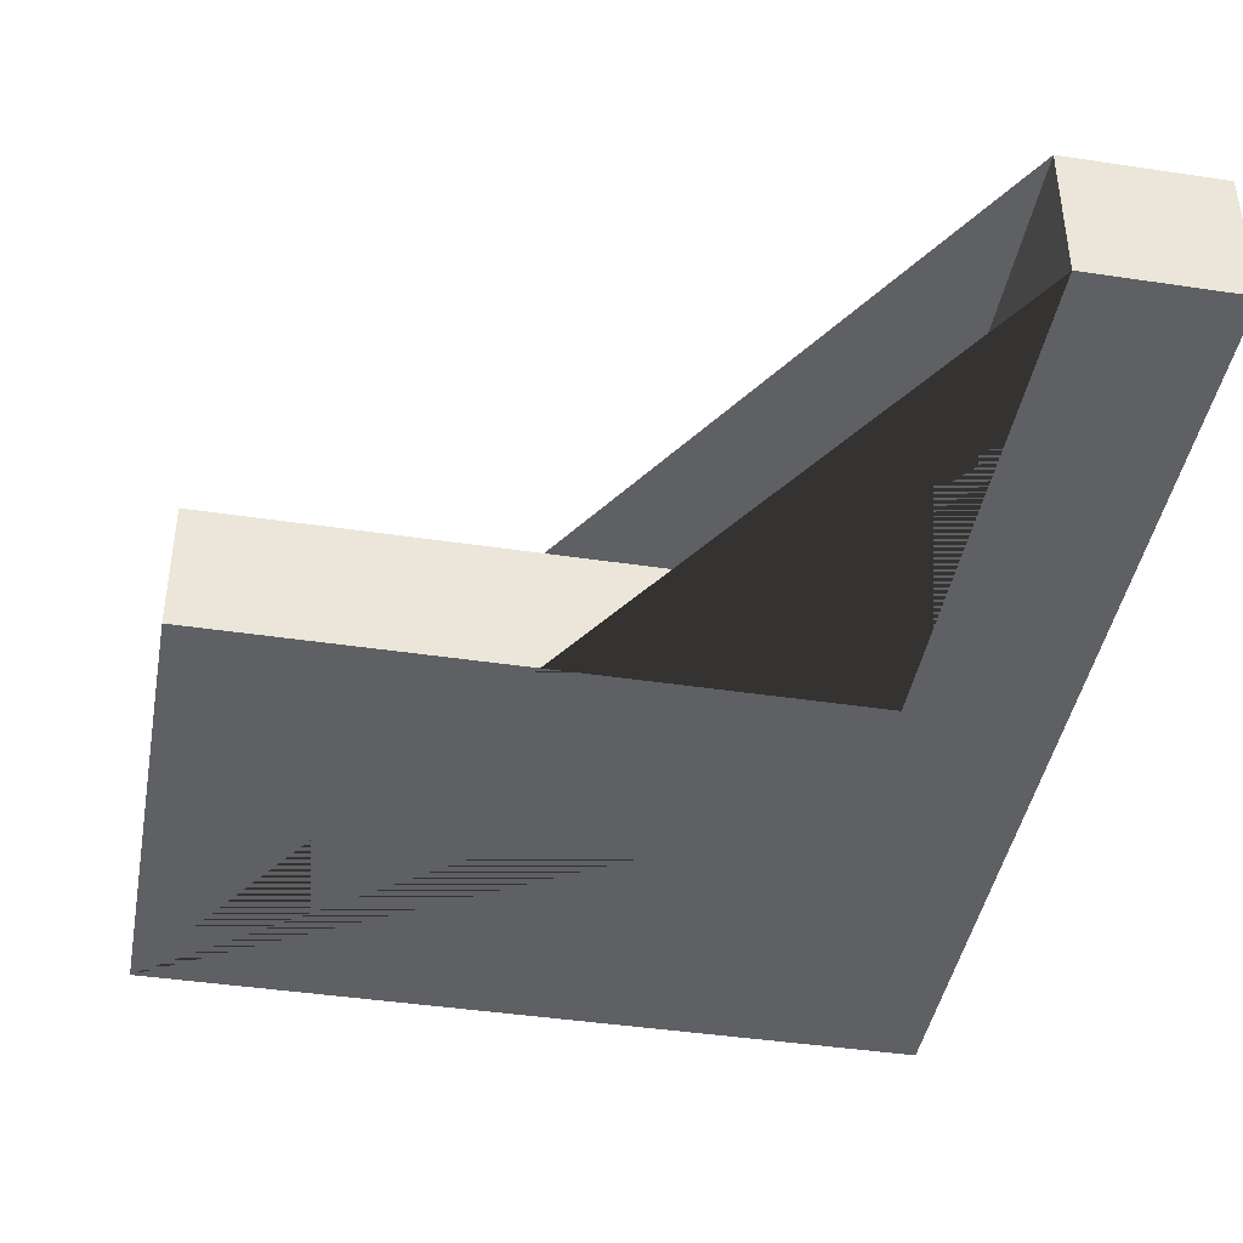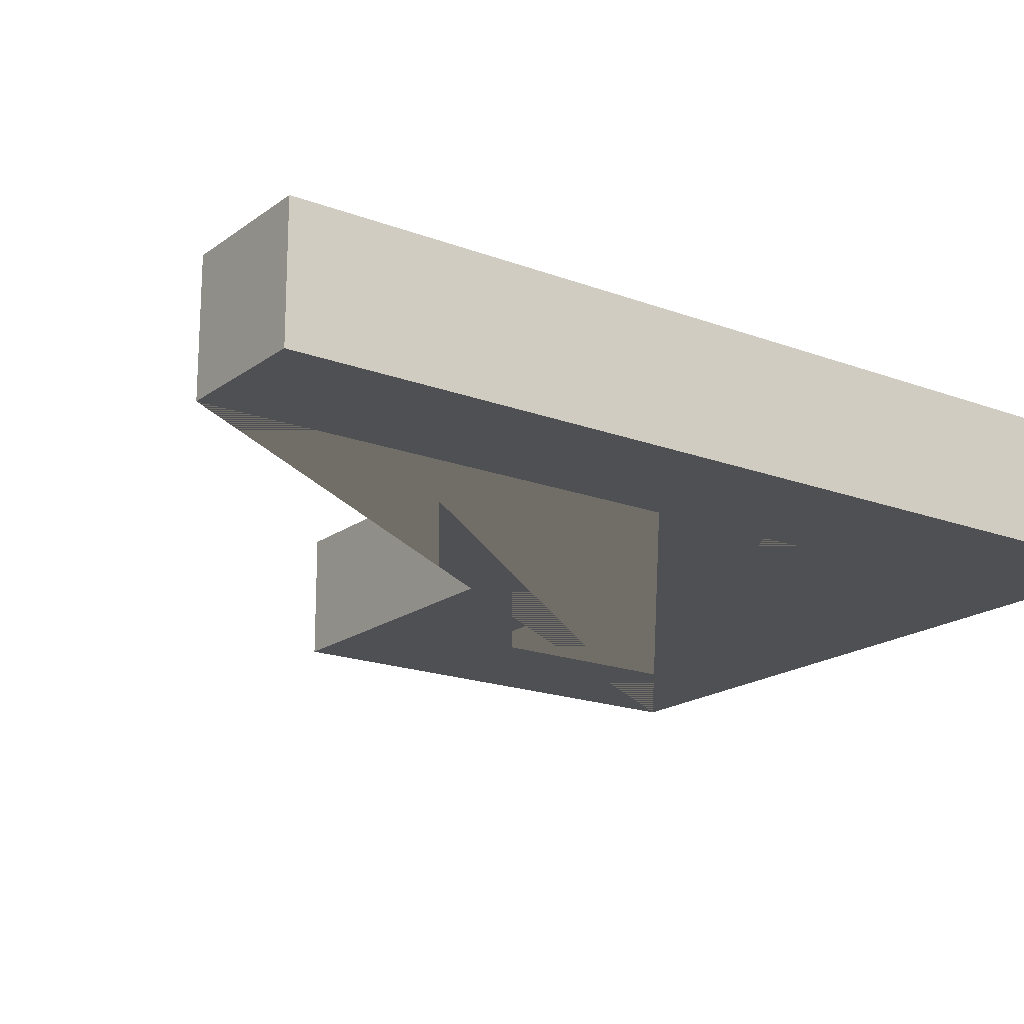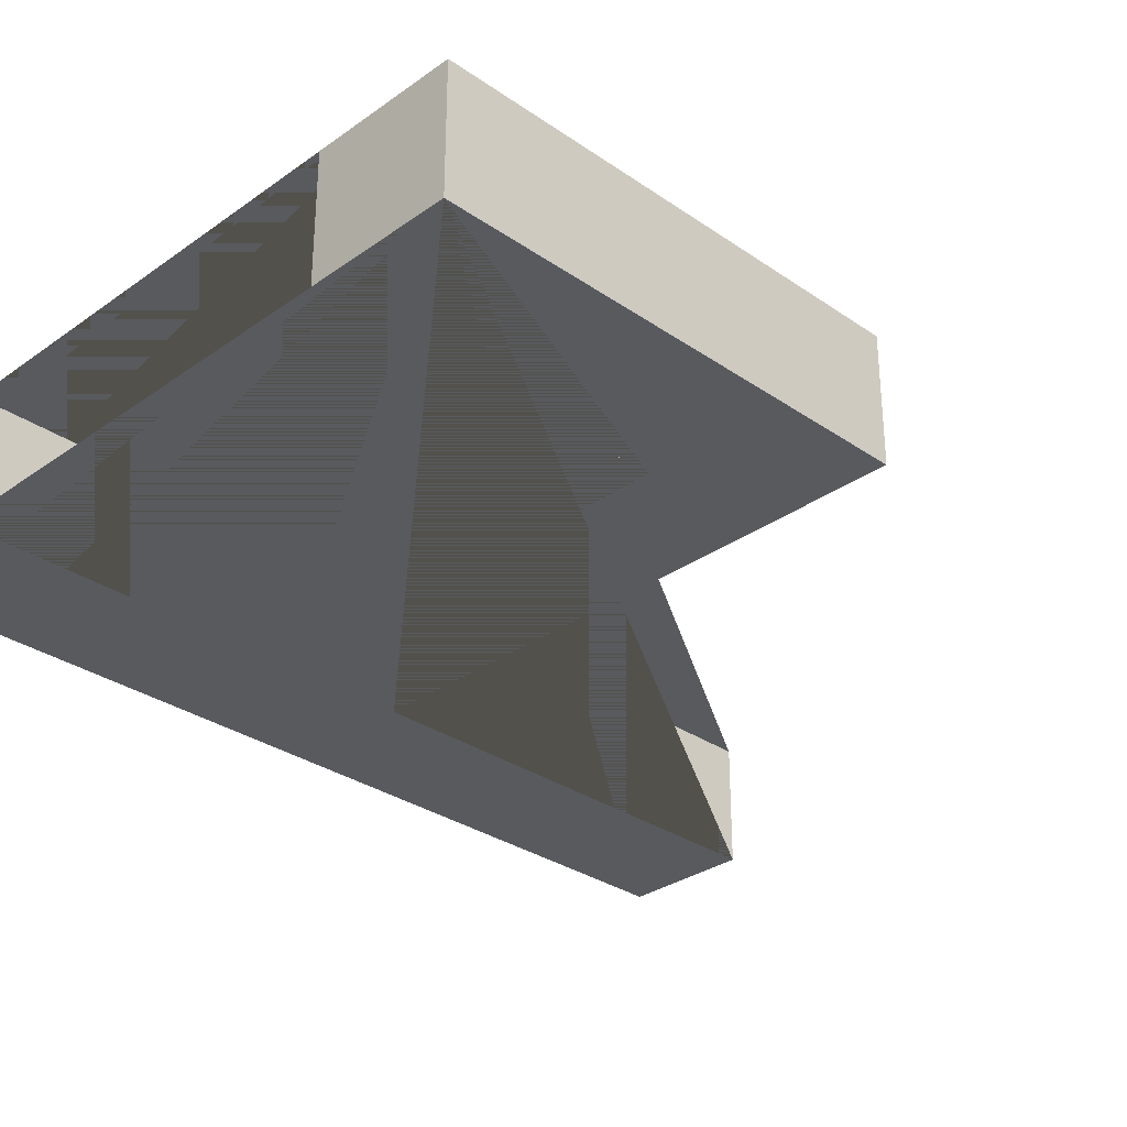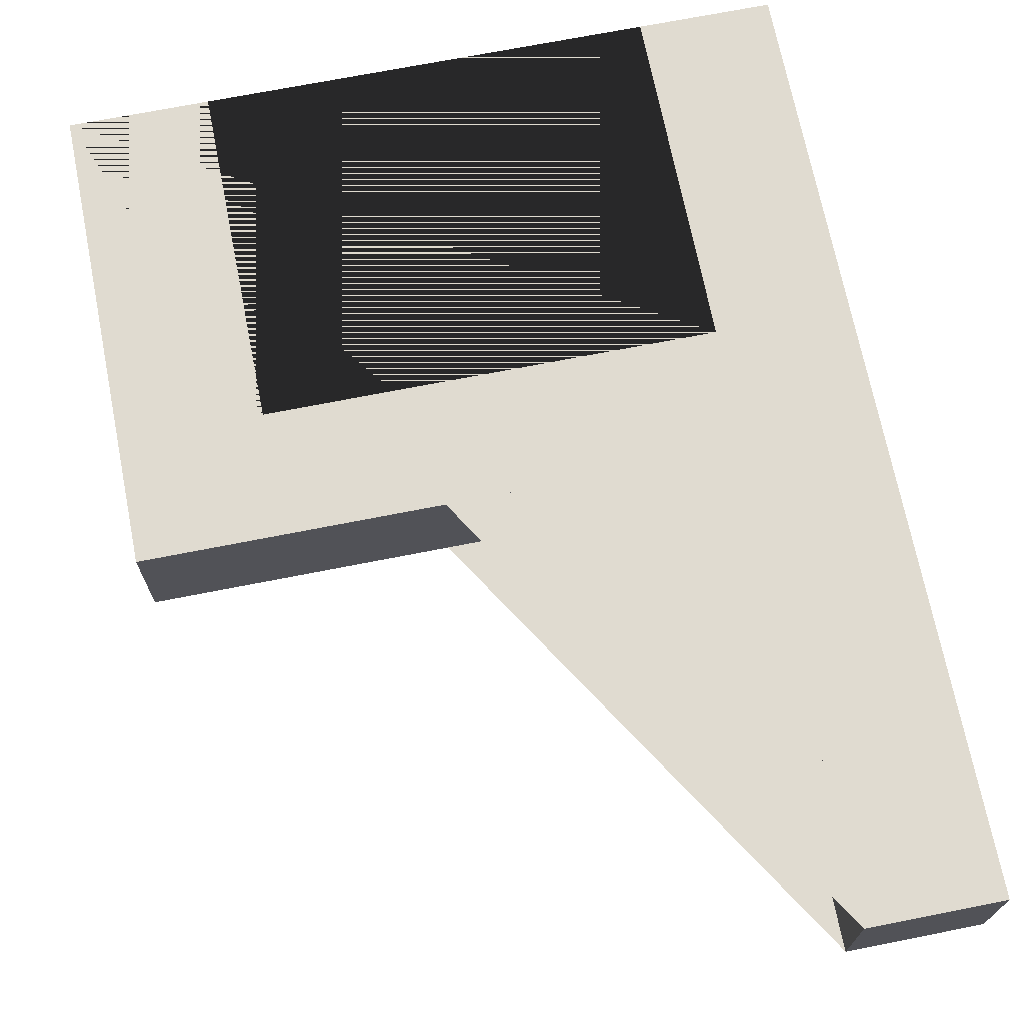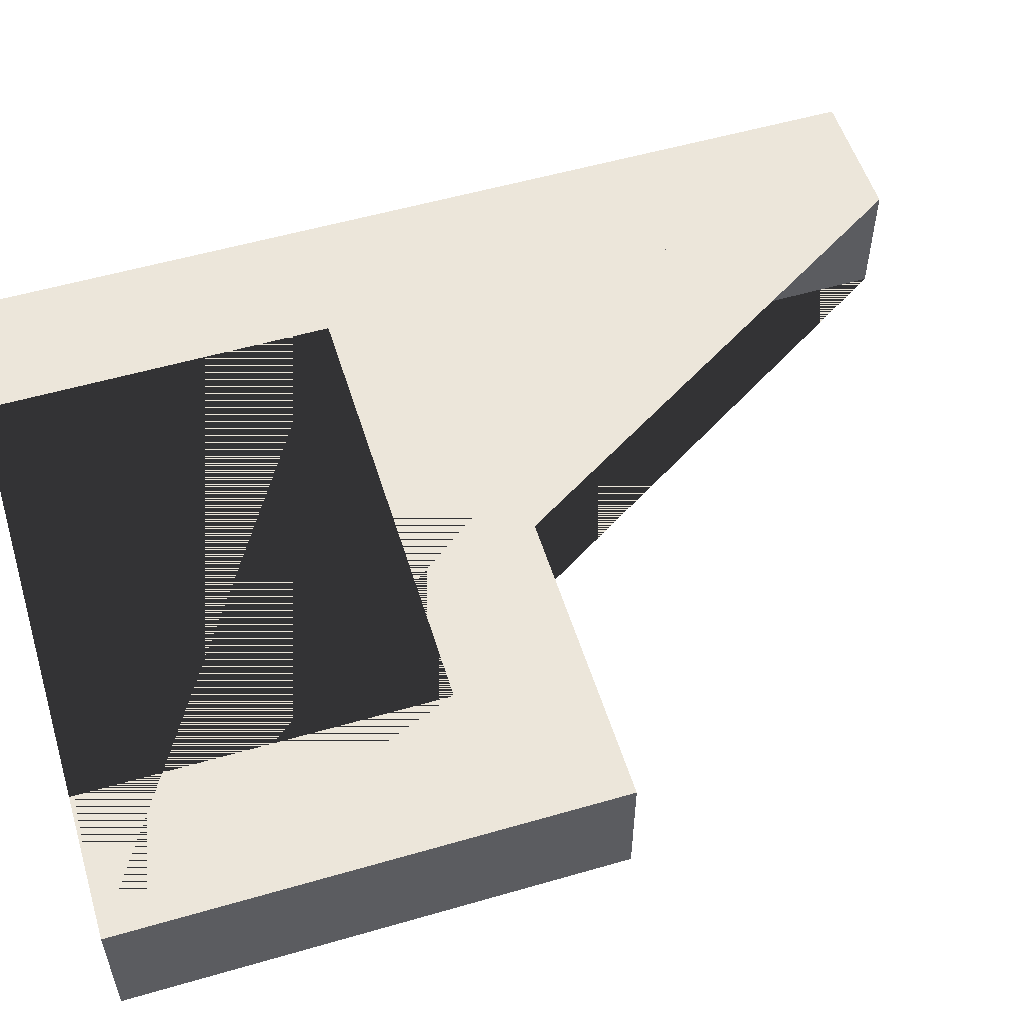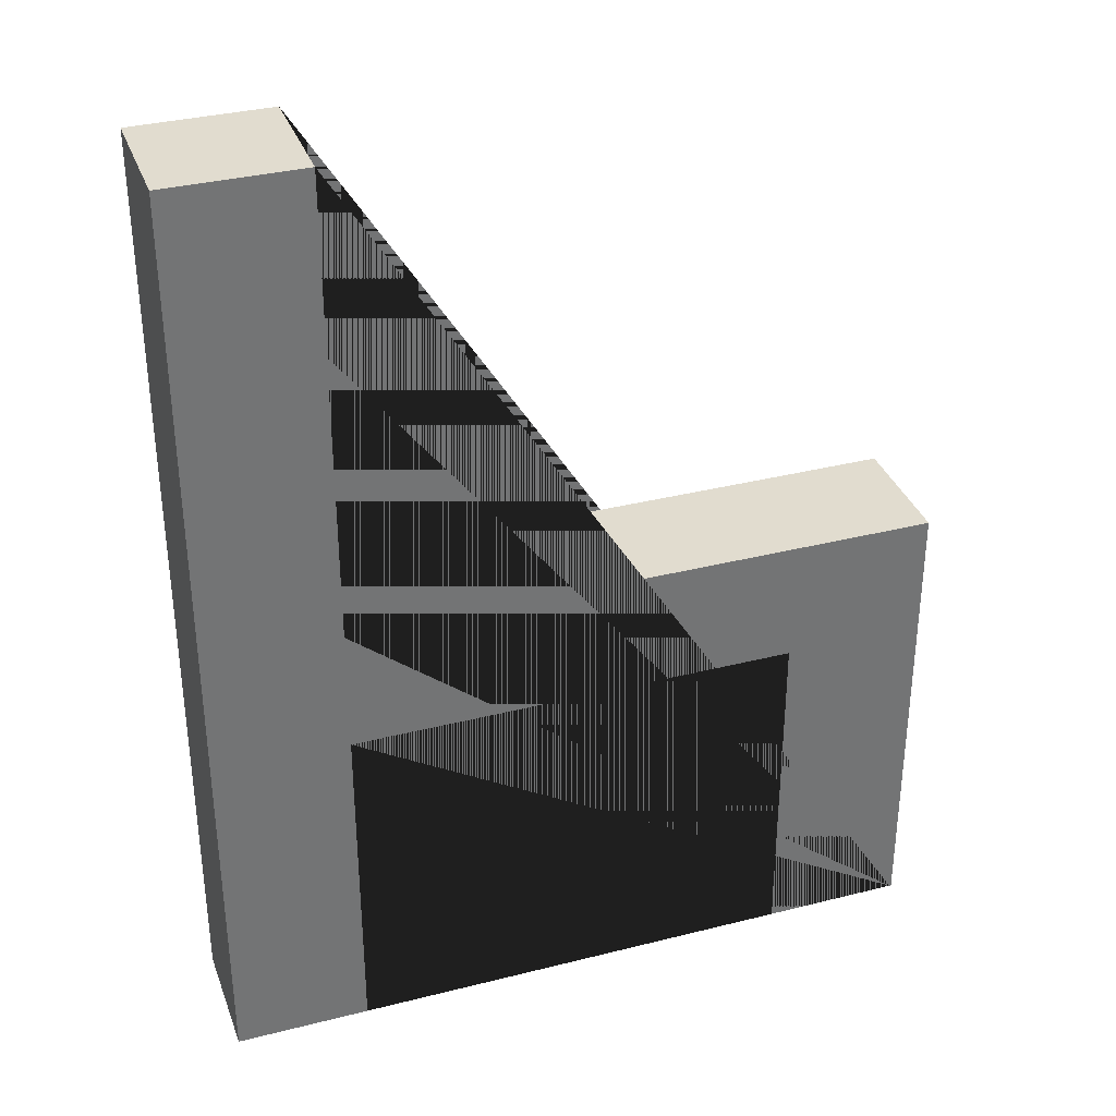
<metadata>
{"format":"obj","ext":"obj","renderer":"f3d","projection":"perspective","resolution":1024,"background":"white","views":[{"elev":-42.4,"azim":-10.2,"up":"+Y"},{"elev":-18.5,"azim":54.0,"up":"+Y"},{"elev":-31.0,"azim":-134.6,"up":"+Y"},{"elev":70.2,"azim":-11.2,"up":"+Y"},{"elev":54.5,"azim":-107.1,"up":"+Y"},{"elev":34.4,"azim":161.2,"up":"+Z"}]}
</metadata>
<code>
g Mesh1 Model
v -102.5 0 -112.7
v -102 0 -112.7
v -61.66 0 -112.7
v -61.66 0 -11.62
v 68.21 0 -11.62
v 68.21 0 -112.7
v 107.2 0 -112.7
v 107.2 0 160.4
v 68.21 0 160.4
v 68.21 0 24.57
v -102.5 0 24.57
f 1 2 3 4 5 6 7 8 9 10 11
v -102.5 36.31 -112.7
v -102 36.31 -112.7
f 2 1 12 13
v -102.5 36.31 24.57
f 1 11 14 12
v 68.21 36.31 24.57
f 15 14 11 10
v 68.21 36.31 160.4
v 107.2 36.31 160.4
v 107.2 36.31 -112.7
v 68.21 36.31 -112.7
v 68.21 36.31 -11.62
v -61.66 36.31 -11.62
v -61.66 36.31 -112.7
f 13 12 14 15 16 17 18 19 20 21 22
f 10 9 16 15
f 9 8 17 16
f 8 7 18 17
f 7 6 19 18
f 6 5 20 19
f 5 4 21 20
f 4 3 22 21
f 3 2 13 22

</code>
